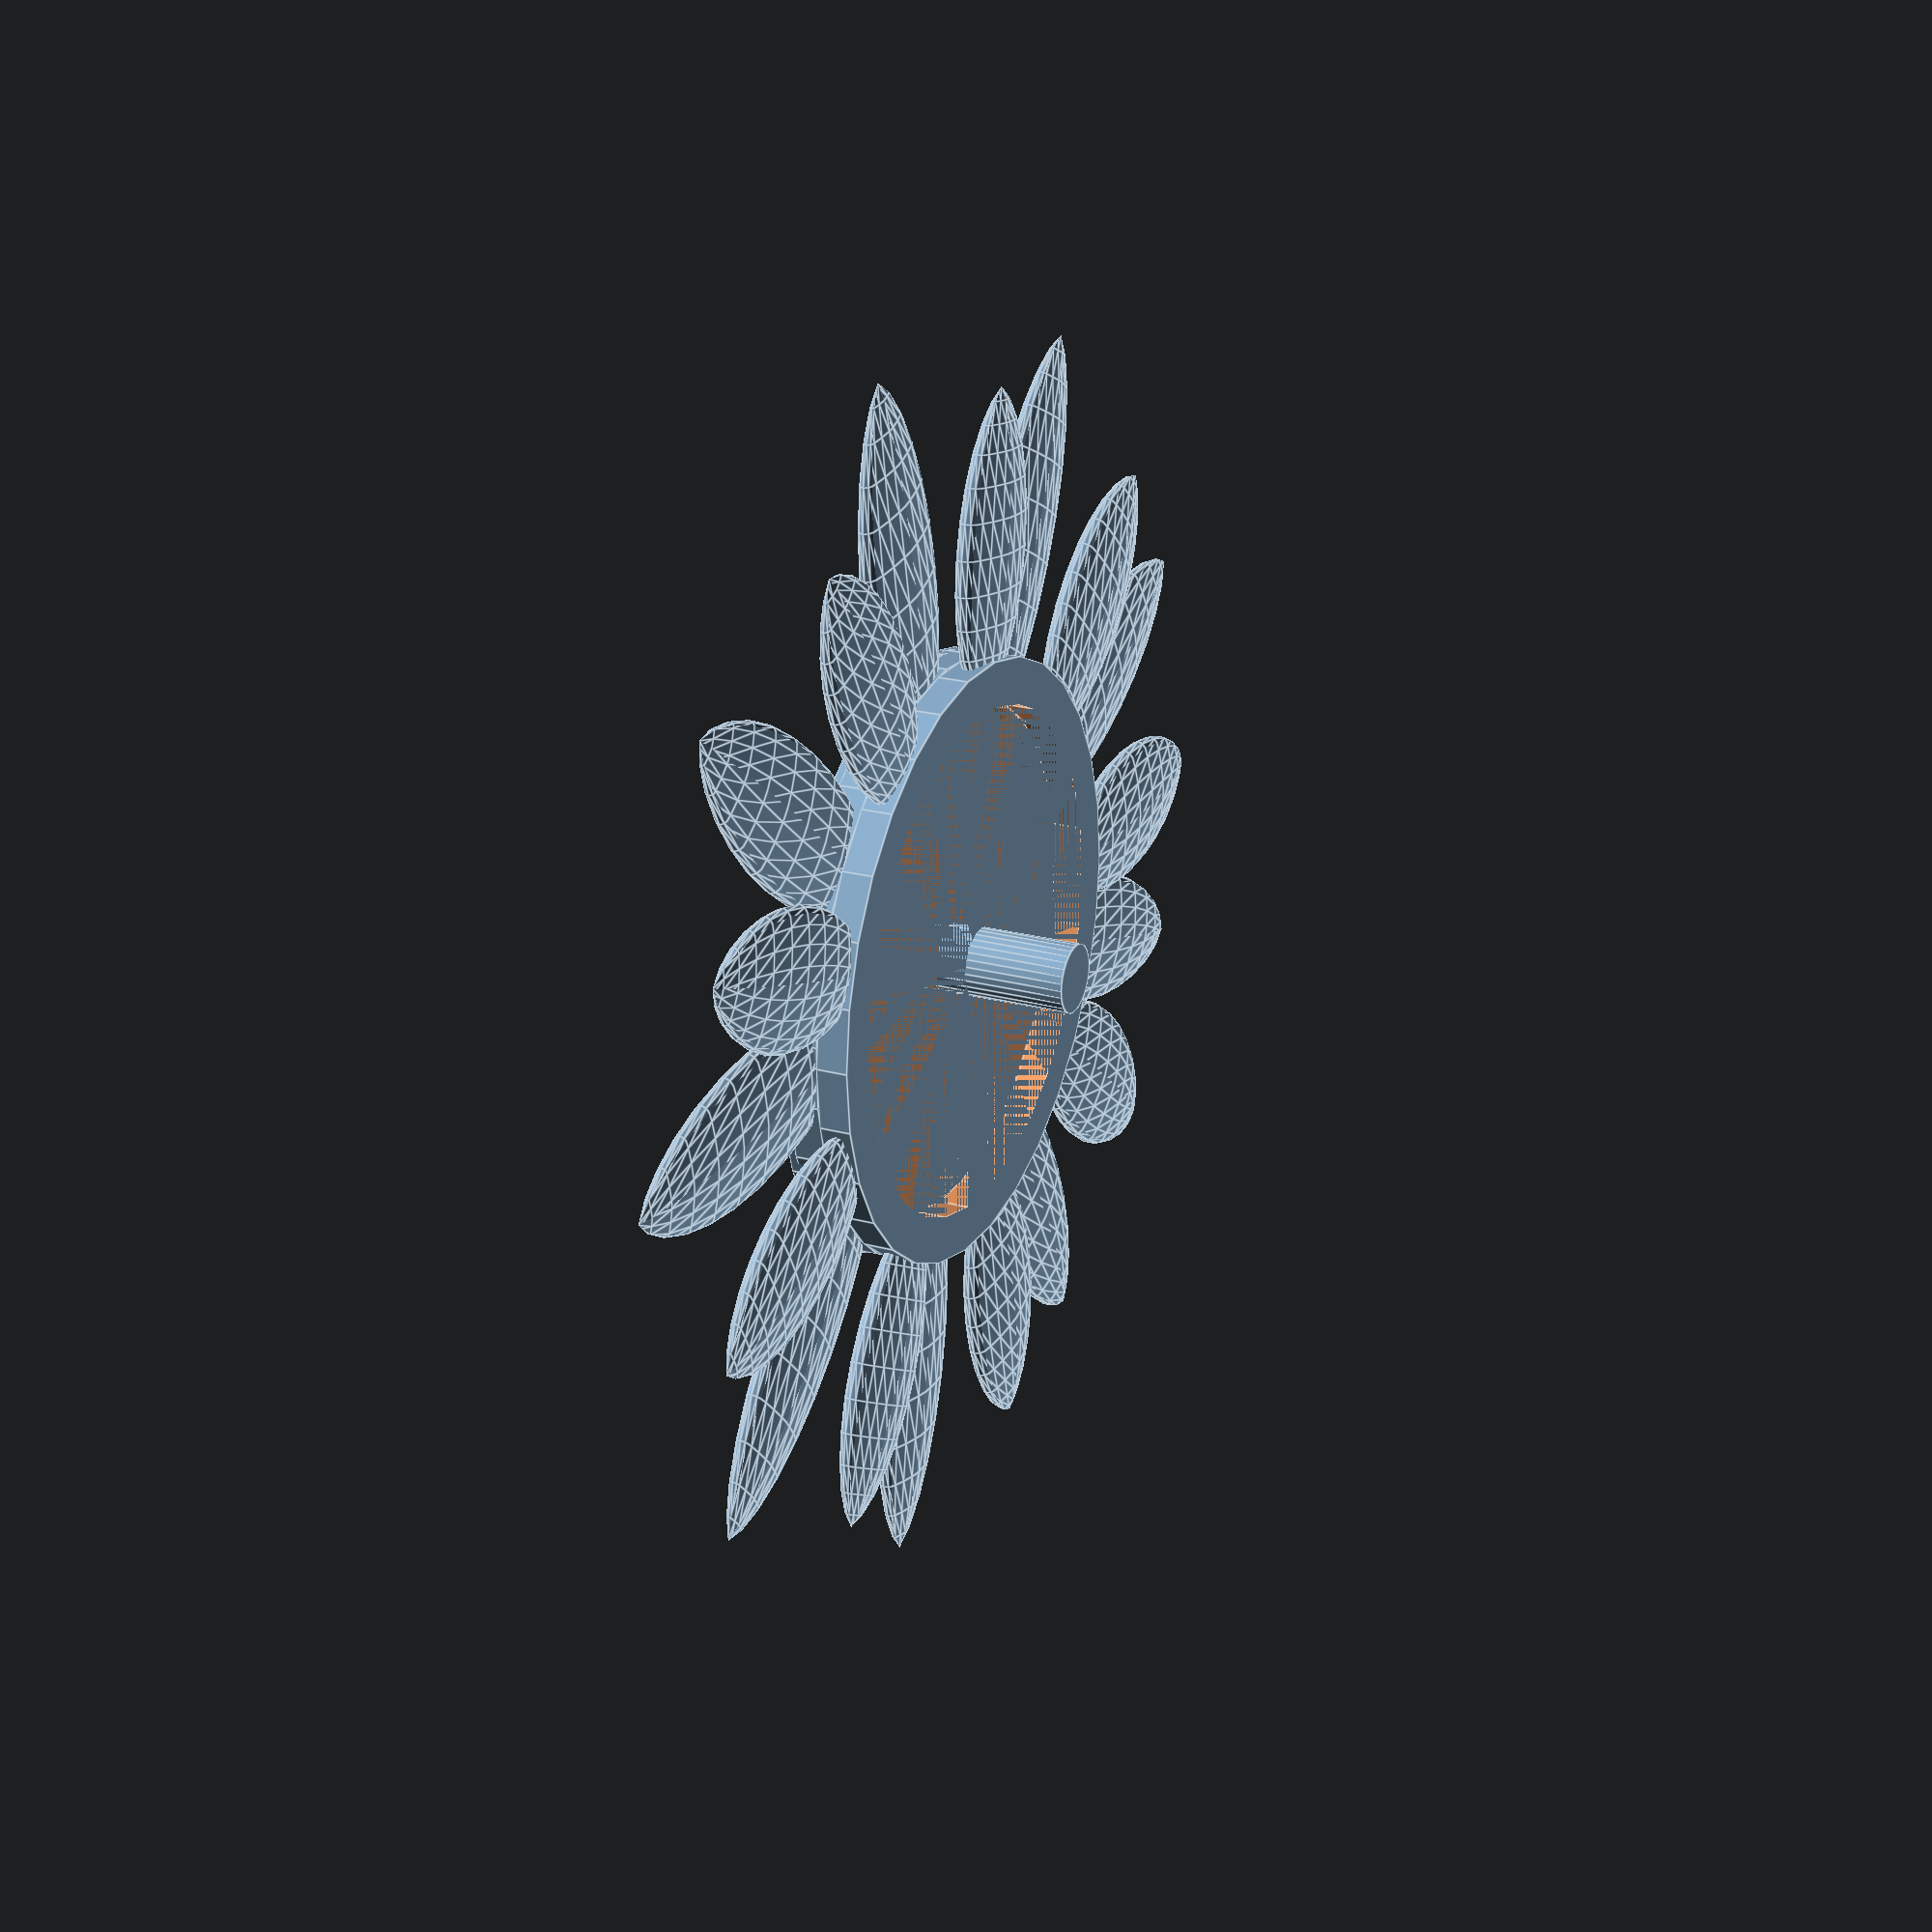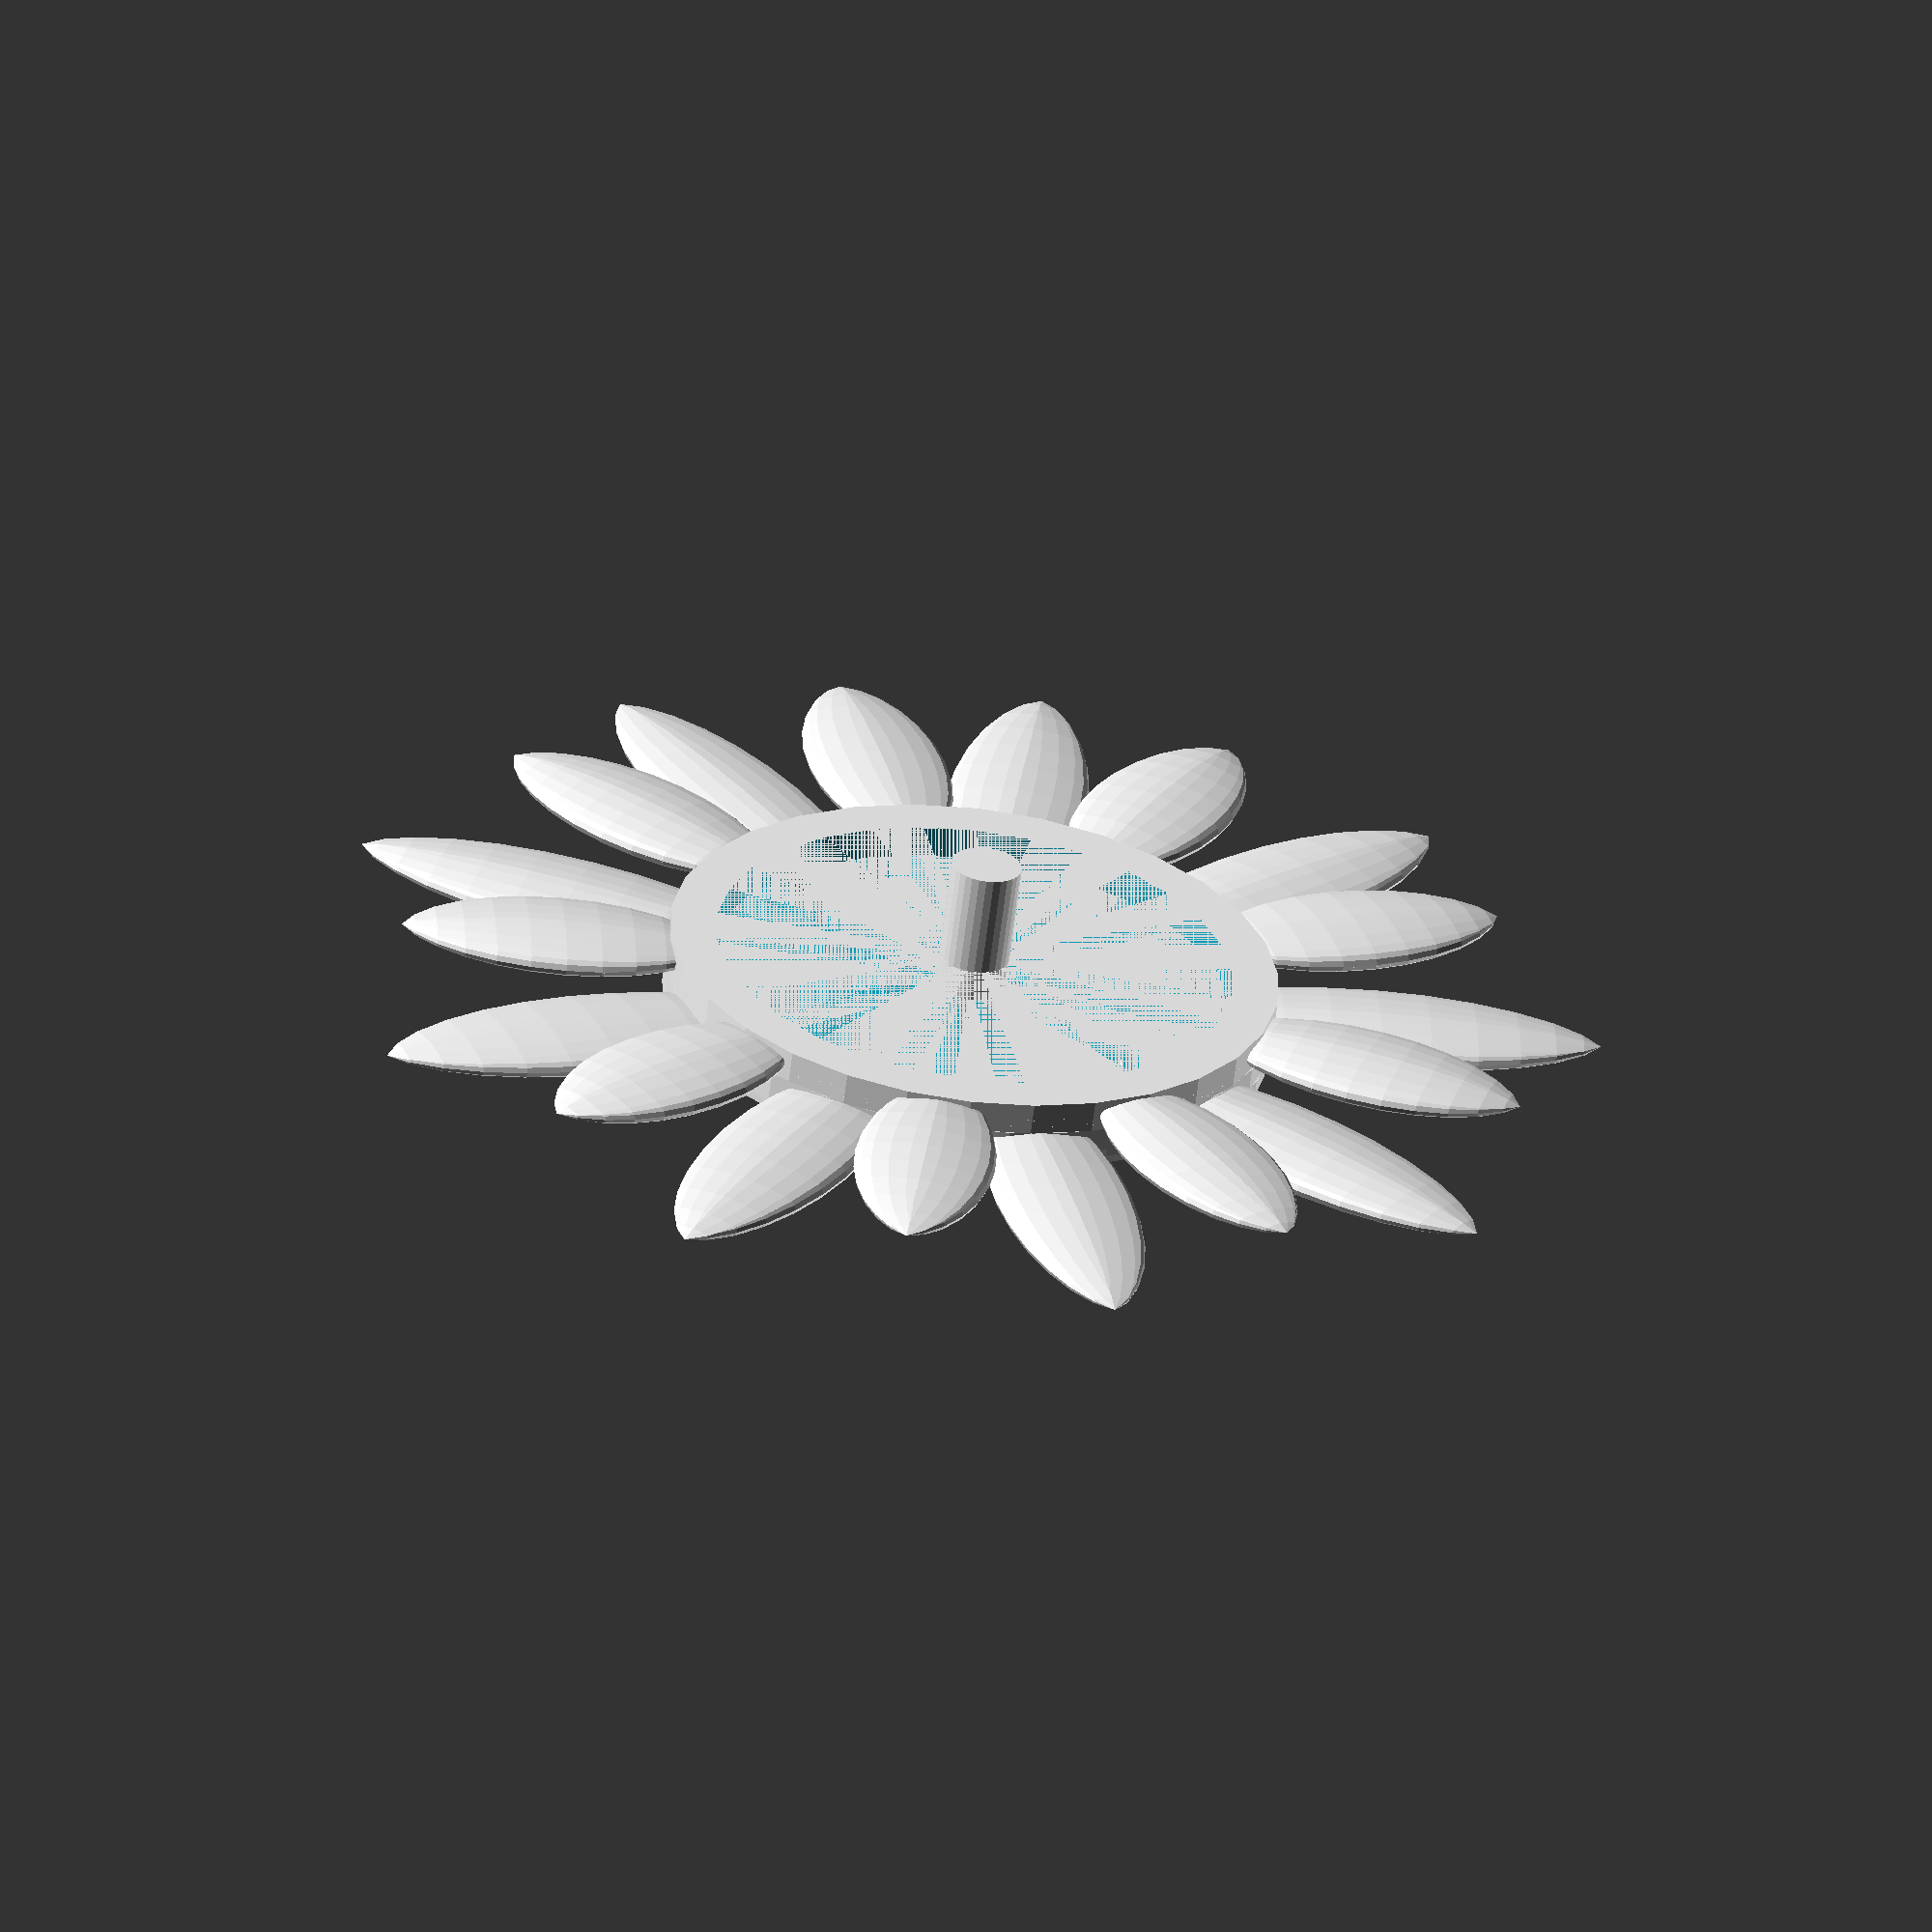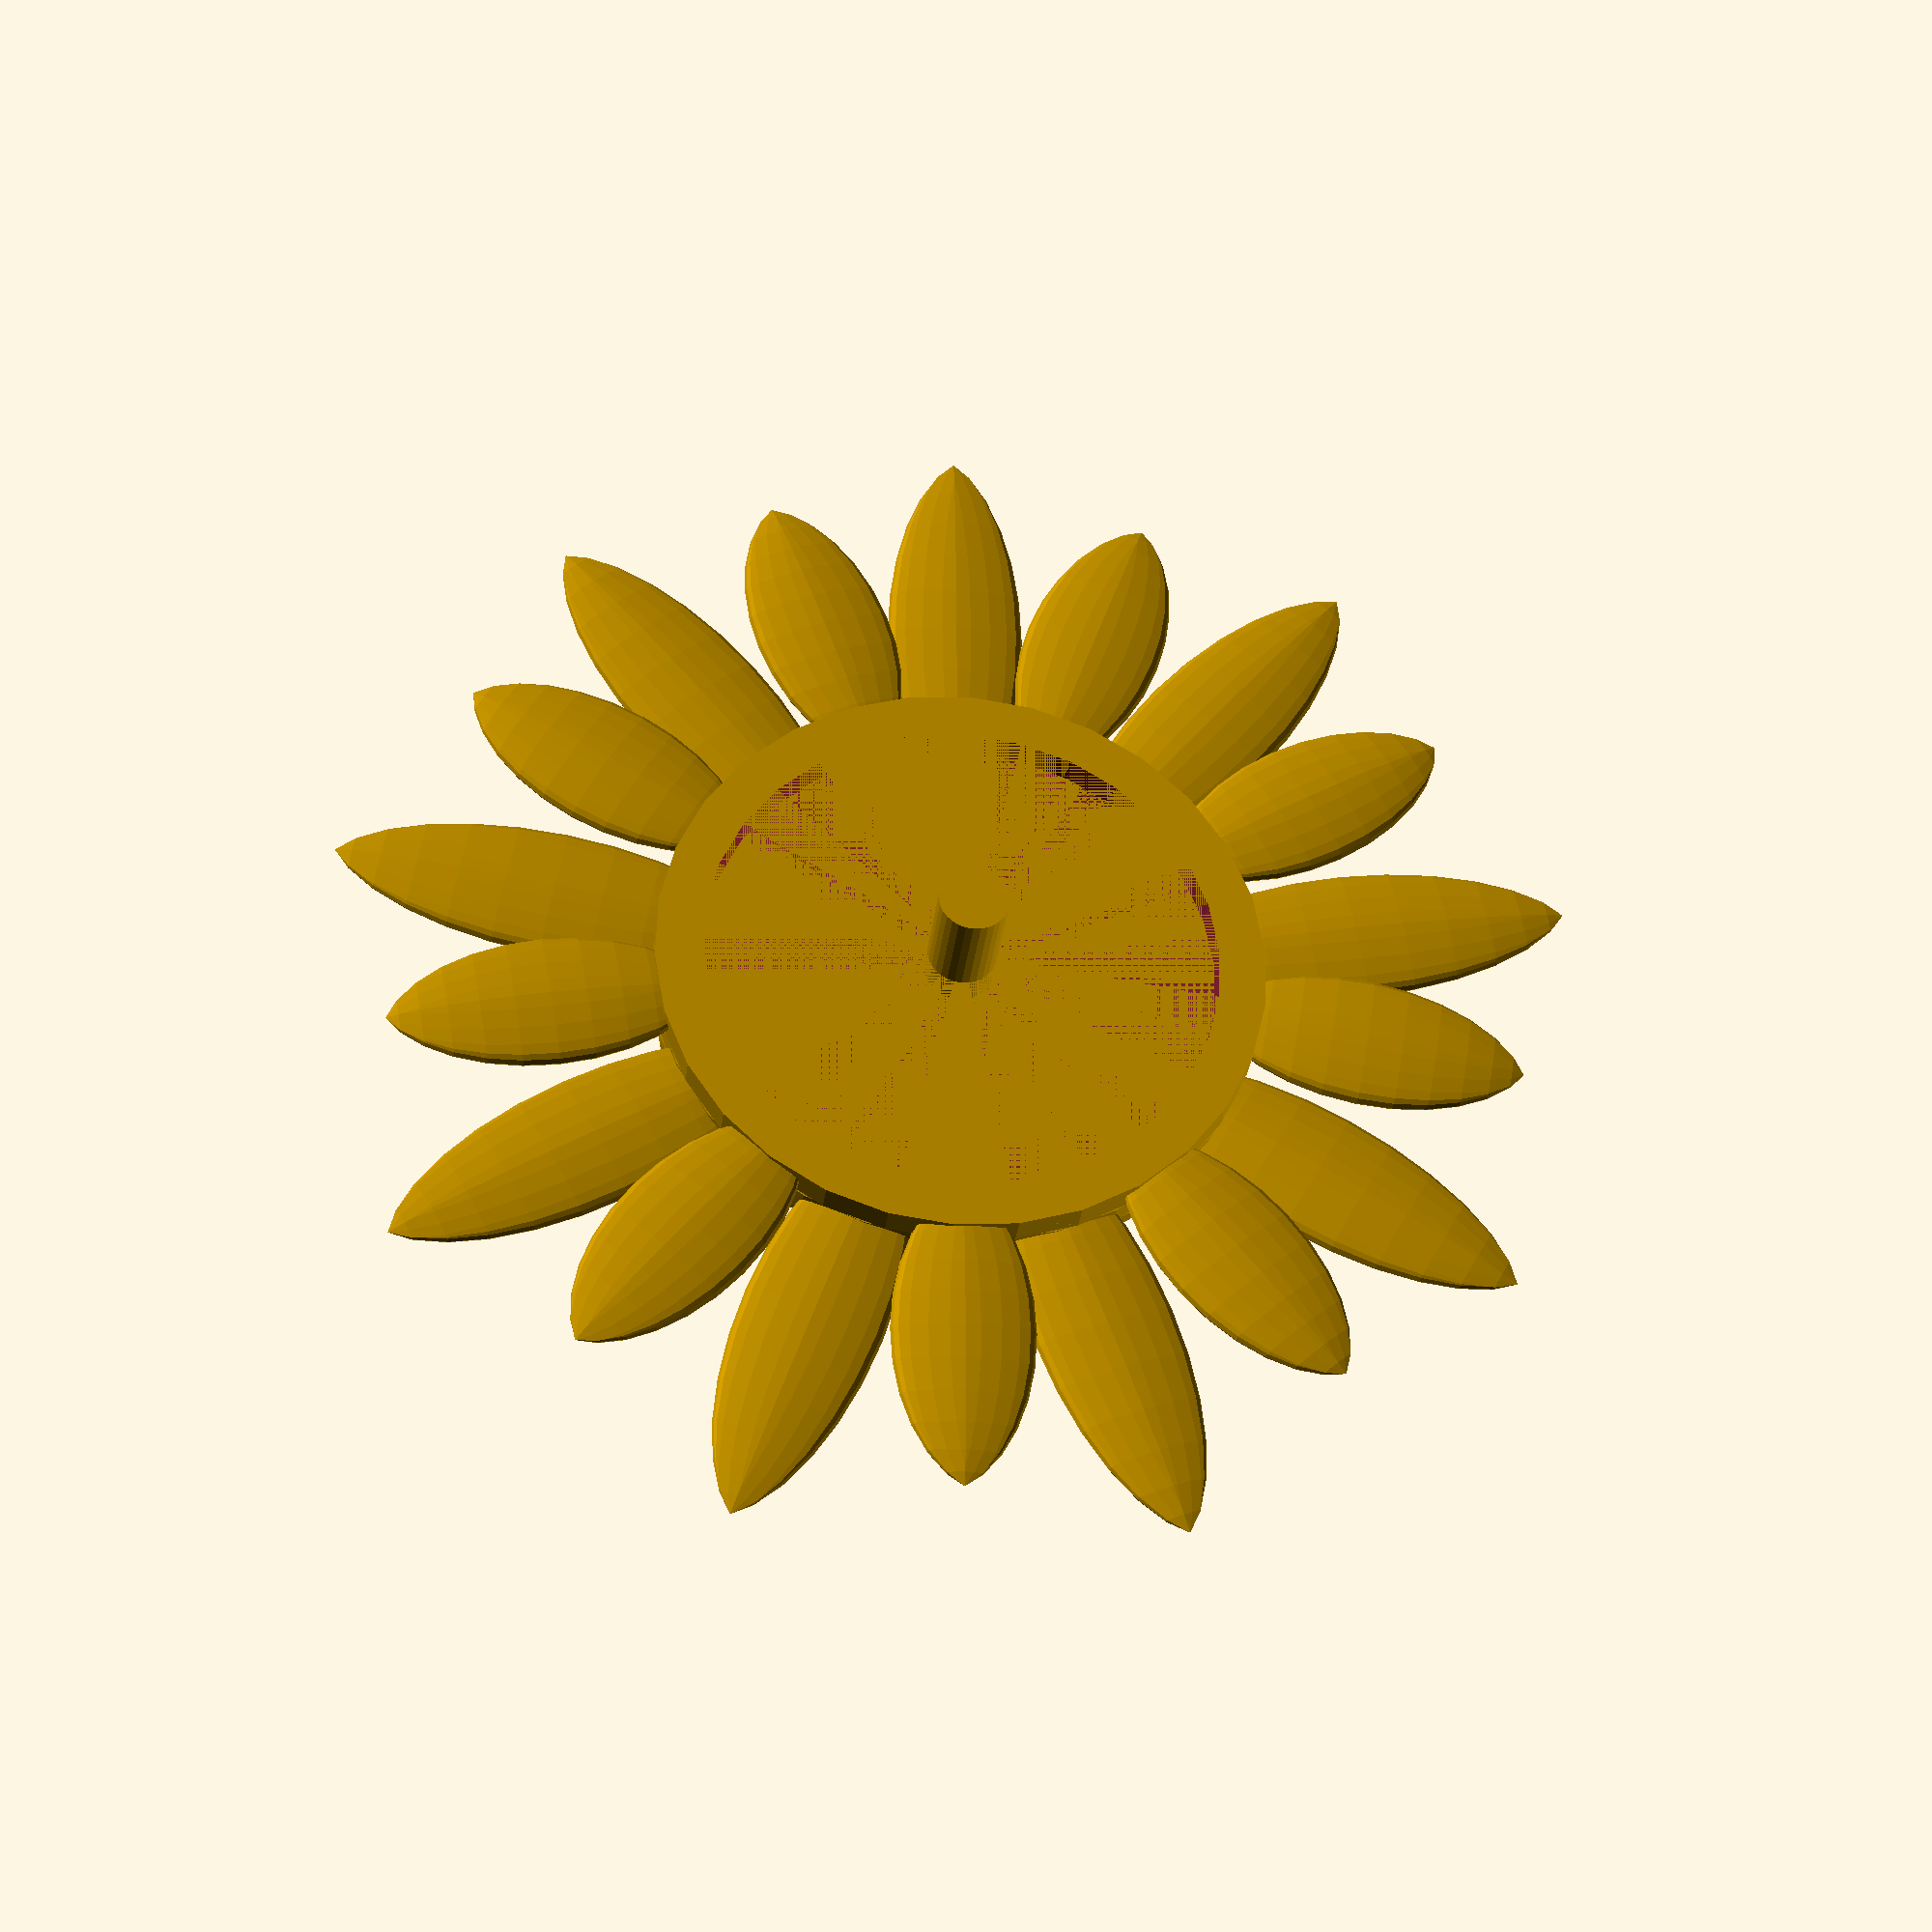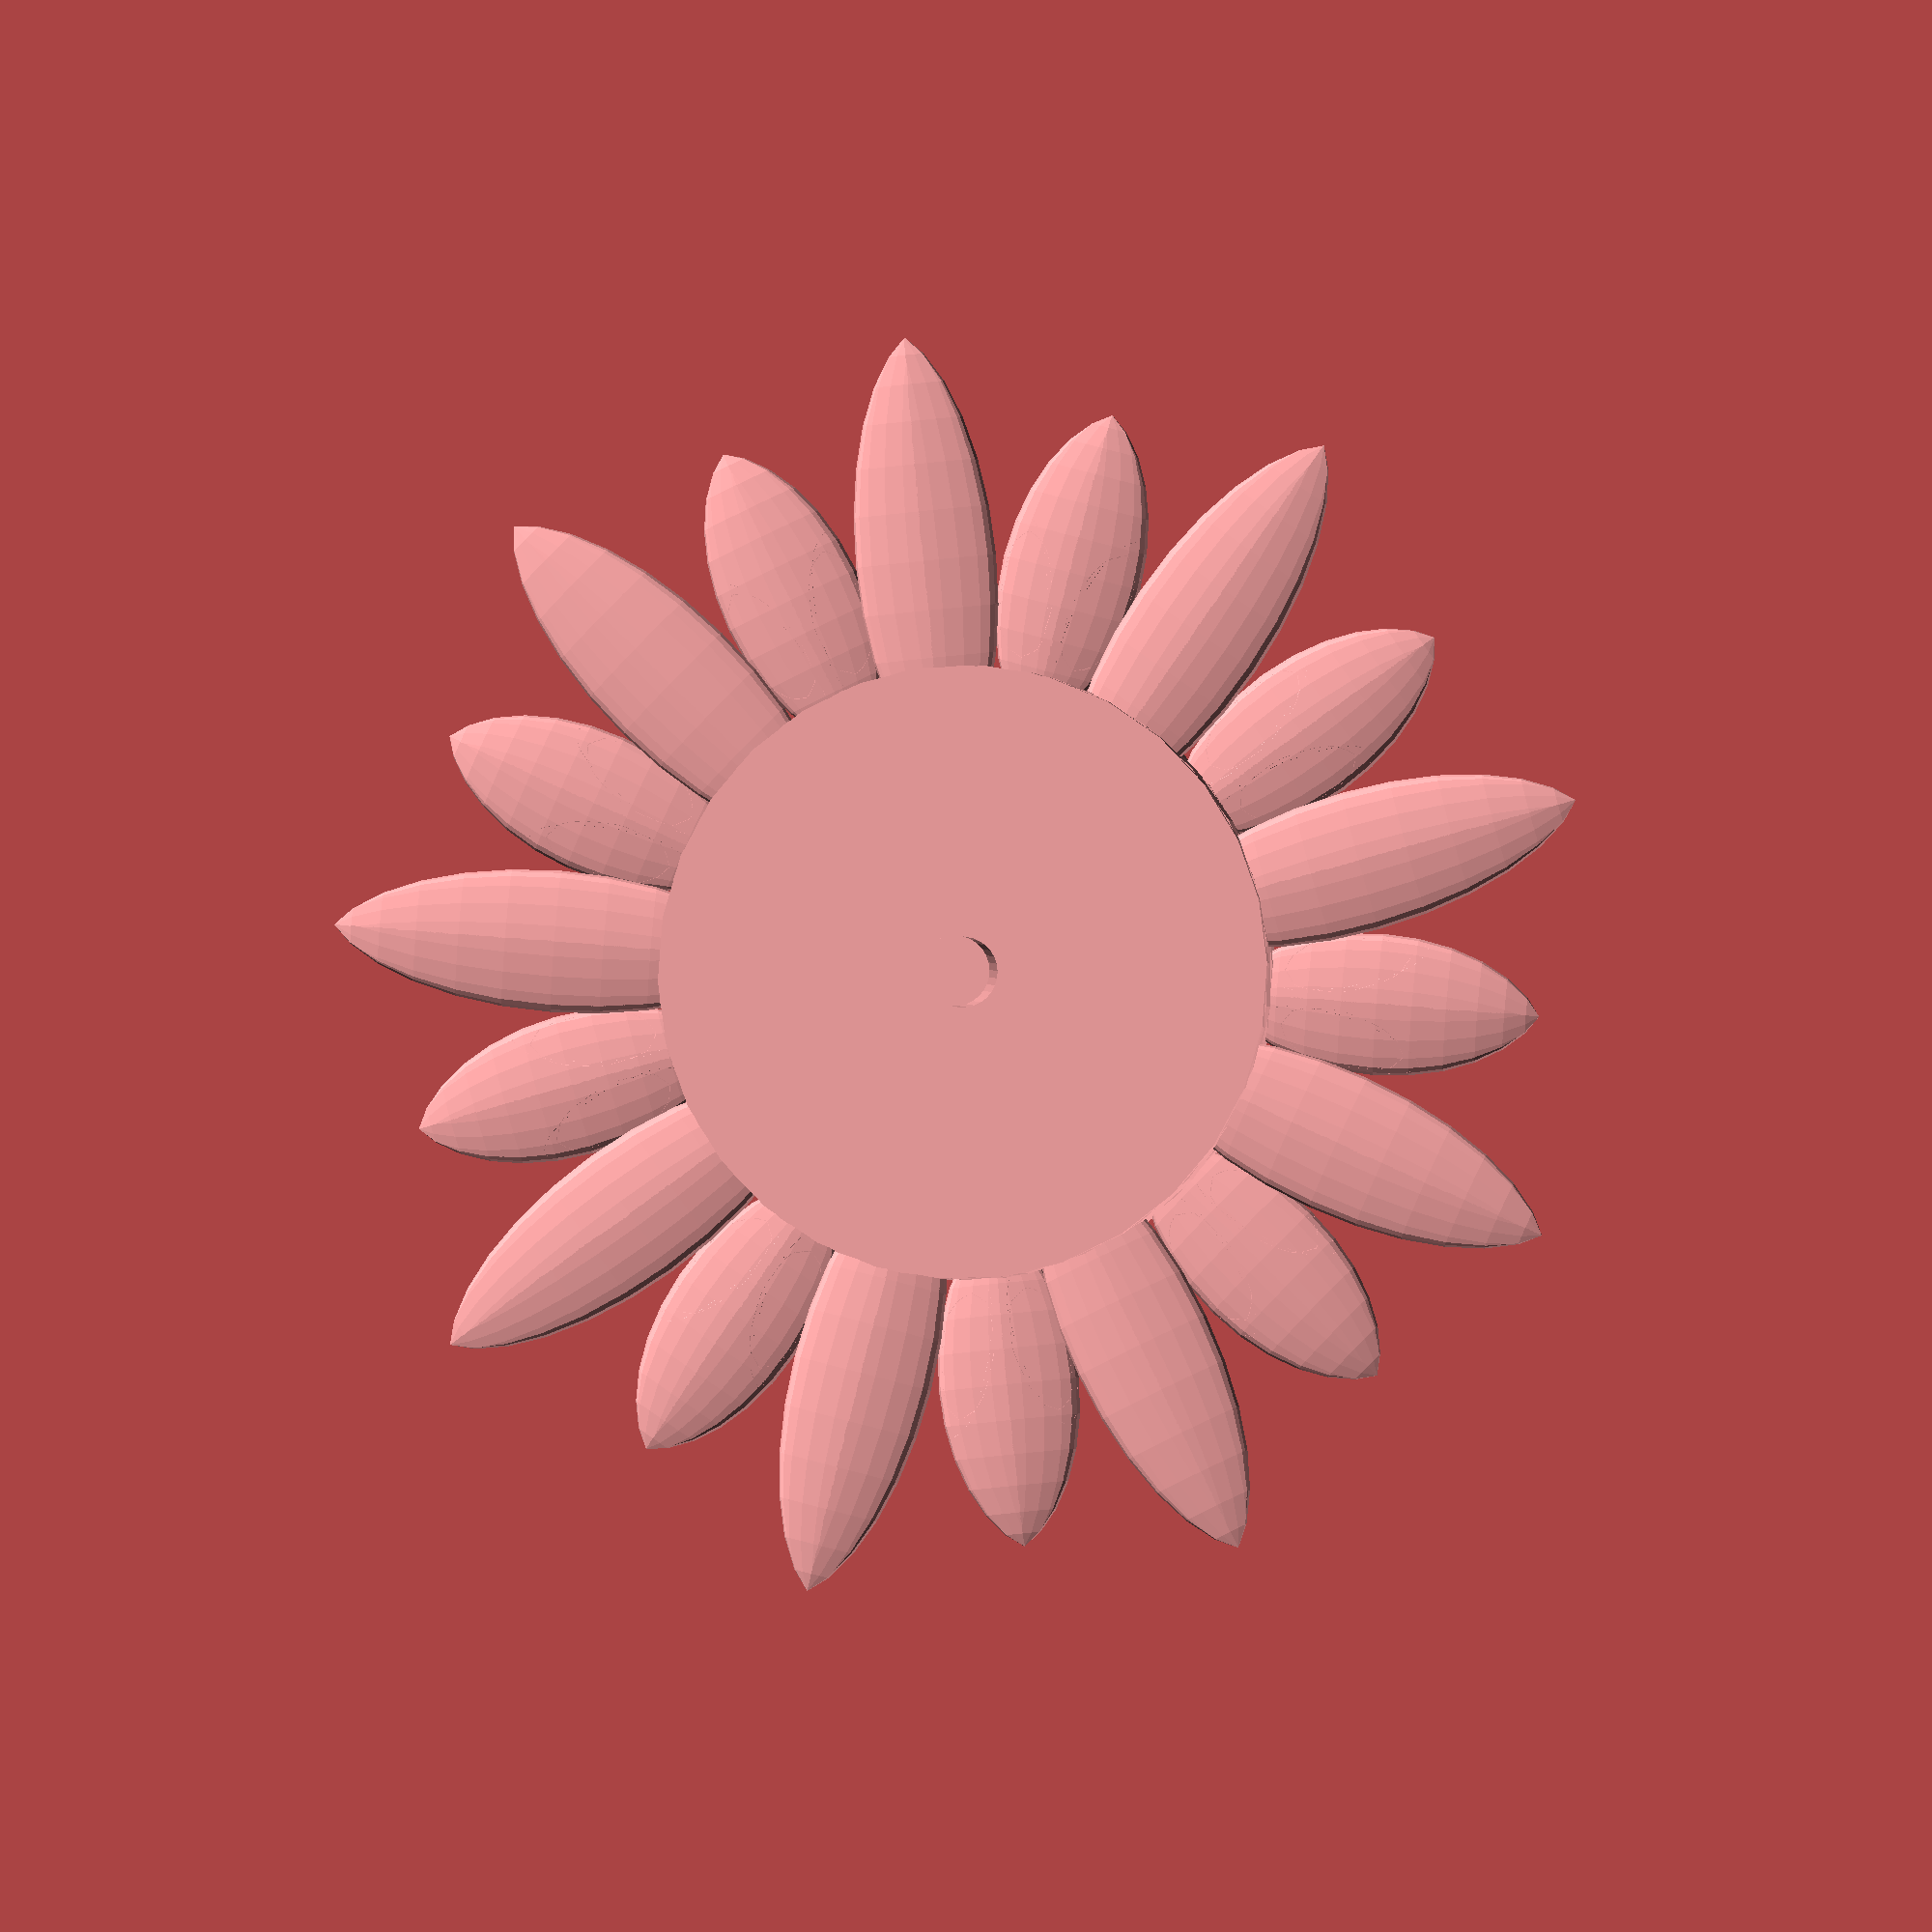
<openscad>
$fn=30;
internal_core_diameter=58.8;
core_diameter = internal_core_diameter * 1.18;
sphere_diameter=30;
num_petals = 9;
core_thickness=3.6;
back_plate_thickness = core_thickness/2;
wire_radius = 1.2;
shaft_end_radius = 4;

module petal(height_scale) {
    scale([0.8, 0.2, height_scale]) {
        intersection_for(n = [0 : 60: 360])
        {
            rotate([0, 0, n])
            {
                translate([5, 0, 0])
                sphere(r=sphere_diameter/2);
            }
        }
    }
}

module petal_ring(core_diameter, num_petals = 3, height_scale) {
    for(angle = [0 : 360/num_petals : 360]) {
        rotate([0, angle, 0]) translate([0, 0, sphere_diameter*0.4+core_diameter/2]) {
            petal(height_scale);
        }
    }
}

module core(core_thickness, core_diameter) {
    translate([0, core_thickness/2, 0]) {
        rotate([90, 0, 0]) {
            cylinder(h=core_thickness, r=core_diameter/2);
        }
    }
}

module body(petal_height_scale) {
    difference() {
        union() {
            petal_ring(core_diameter = core_diameter, 
                       num_petals=num_petals, 
                       height_scale=petal_height_scale);
            core(core_thickness, core_diameter);
        }
        core(core_thickness, internal_core_diameter);
    }
        
}

module back_plate_hole() {
    hole_length = back_plate_thickness * 15;
    rotate([90, 0, 0]) cylinder(h=hole_length, r=shaft_end_radius, center=true);
}

module back_plate() {
    translate([0, -core_thickness-back_plate_thickness/2, 0]) {
        rotate([90, 0, 0]) {
            cylinder(h=back_plate_thickness, r=core_diameter/2);
        }
    }   
    back_plate_hole();
}

module ring_wire_cut() {
}

module front_petal_ring() {
    body(1.3);
}

module back_petal_ring() {
    translate([0, -core_thickness, 0]) rotate([0, 360/num_petals/2, 0]) body(1.8);
    back_plate();
}

front_petal_ring();
back_petal_ring();

</openscad>
<views>
elev=236.4 azim=66.1 roll=355.3 proj=p view=edges
elev=322.1 azim=348.4 roll=127.2 proj=o view=wireframe
elev=115.4 azim=188.5 roll=220.1 proj=p view=solid
elev=94.7 azim=8.0 roll=25.3 proj=o view=wireframe
</views>
